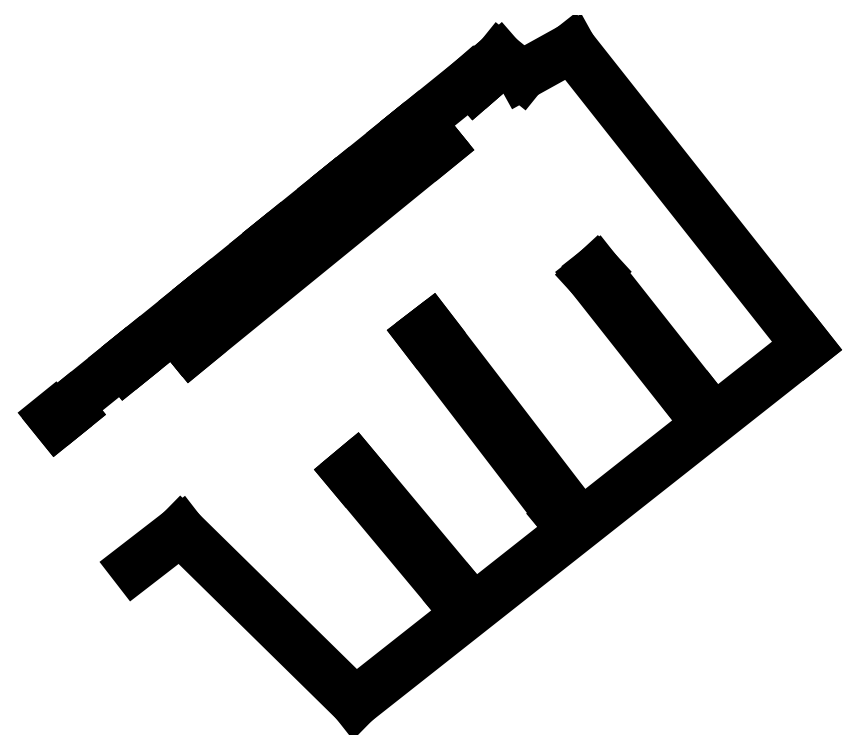
<metadata>
{"format":"dxf","ext":"dxf","renderer":"ezdxf+matplotlib","layout":"modelspace","background":"white","min_lineweight":24,"dpi":150}
</metadata>
<code>
0
SECTION
2
ENTITIES
0
LINE
8
0
10
-114
20
-76.5
30
0
11
-52.11
21
-137.3
31
0
0
LINE
8
0
10
-52.11
20
-137.3
30
0
11
108.1
21
-10.9
31
0
0
LINE
8
0
10
108.1
20
-10.9
30
0
11
24.65
21
94.77
31
0
0
LINE
8
0
10
24.65
20
94.77
30
0
11
7
21
85
31
0
0
LINE
8
0
10
7
20
85
30
0
11
-0.9415
21
91.4
31
0
0
LINE
8
0
10
-0.9415
20
91.4
30
0
11
-6
21
87
31
0
0
LINE
8
0
10
-6
20
87
30
0
11
-4.865
21
85.7
31
0
0
LINE
8
0
10
-4.865
20
85.7
30
0
11
-9.675
21
81.51
31
0
0
LINE
8
0
10
-9.675
20
81.51
30
0
11
-11.07
21
83.11
31
0
0
LINE
8
0
10
-11.07
20
83.11
30
0
11
-30.74
21
67.22
31
0
0
LINE
8
0
10
-30.74
20
67.22
30
0
11
-29.64
21
65.85
31
0
0
LINE
8
0
10
-29.64
20
65.85
30
0
11
-34.65
21
61.8
31
0
0
LINE
8
0
10
-34.65
20
61.8
30
0
11
-35.75
21
63.17
31
0
0
LINE
8
0
10
-35.75
20
63.17
30
0
11
-55.46
21
47.25
31
0
0
LINE
8
0
10
-55.46
20
47.25
30
0
11
-54.35
21
45.88
31
0
0
LINE
8
0
10
-54.35
20
45.88
30
0
11
-59.11
21
42.04
31
0
0
LINE
8
0
10
-59.11
20
42.04
30
0
11
-60.22
21
43.41
31
0
0
LINE
8
0
10
-60.22
20
43.41
30
0
11
-79.65
21
27.71
31
0
0
LINE
8
0
10
-79.65
20
27.71
30
0
11
-78.55
21
26.34
31
0
0
LINE
8
0
10
-78.55
20
26.34
30
0
11
-83.21
21
22.57
31
0
0
LINE
8
0
10
-83.21
20
22.57
30
0
11
-84.28
21
23.89
31
0
0
LINE
8
0
10
-84.28
20
23.89
30
0
11
-104.4
21
7.618
31
0
0
LINE
8
0
10
-104.4
20
7.618
30
0
11
-103.4
21
6.299
31
0
0
LINE
8
0
10
-103.4
20
6.299
30
0
11
-108.3
21
2.277
31
0
0
LINE
8
0
10
-108.3
20
2.277
30
0
11
-109.4
21
3.595
31
0
0
LINE
8
0
10
-109.4
20
3.595
30
0
11
-129.6
21
-12.71
31
0
0
LINE
8
0
10
-129.6
20
-12.71
30
0
11
-128.5
21
-14.03
31
0
0
LINE
8
0
10
-128.5
20
-14.03
30
0
11
-133.4
21
-17.93
31
0
0
LINE
8
0
10
-133.4
20
-17.93
30
0
11
-134.4
21
-16.61
31
0
0
LINE
8
0
10
-134.4
20
-16.61
30
0
11
-154.1
21
-32.49
31
0
0
LINE
8
0
10
-154.1
20
-32.49
30
0
11
-152.9
21
-33.98
31
0
0
LINE
8
0
10
-152.9
20
-33.98
30
0
11
-157.7
21
-37.91
31
0
0
LINE
8
0
10
-157.7
20
-37.91
30
0
11
-159.3
21
-35.95
31
0
0
LINE
8
0
10
-110.2
20
-11.71
30
0
11
-22.29
21
59.78
31
0
0
LINE
8
0
10
-22.29
20
59.78
30
0
11
-24.03
21
61.93
31
0
0
LINE
8
0
10
-24.03
20
61.93
30
0
11
-39.54
21
49.31
31
0
0
LINE
8
0
10
-39.54
20
49.31
30
0
11
-41.19
21
51.34
31
0
0
LINE
8
0
10
-41.19
20
51.34
30
0
11
-51
21
43.36
31
0
0
LINE
8
0
10
-49.23
20
41.19
30
0
11
-112
21
-9.51
31
0
0
LINE
8
0
10
-112
20
-9.51
30
0
11
-110.2
21
-11.71
31
0
0
LINE
8
0
10
33.44
20
15.84
30
0
11
71.24
21
-32.09
31
0
0
LINE
8
0
10
68.88
20
-33.95
30
0
11
31.23
21
13.8
31
0
0
LINE
8
0
10
31.23
20
13.8
30
0
11
33.44
21
15.84
31
0
0
LINE
8
0
10
-25.36
20
-4.569
30
0
11
24
21
-69
31
0
0
LINE
8
0
10
20.89
20
-71.38
30
0
11
-28.46
21
-6.958
31
0
0
LINE
8
0
10
-28.46
20
-6.958
30
0
11
-25.36
21
-4.569
31
0
0
LINE
8
0
10
-13.6
20
-100
30
0
11
-52
21
-54
31
0
0
LINE
8
0
10
-52
20
-54
30
0
11
-54.26
21
-55.89
31
0
0
LINE
8
0
10
-54.26
20
-55.89
30
0
11
-15.73
21
-102.1
31
0
0
LINE
8
0
10
-114
20
-76.5
30
0
11
-130.3
21
-89.1
31
0
0
LINE
8
0
10
-51
20
43.36
30
0
11
-49.33
21
41.31
31
0
0
LINE
8
0
10
71.24
20
-32.09
30
0
11
69.01
21
-33.84
31
0
0
LINE
8
0
10
24
20
-69
30
0
11
21
21
-71.5
31
0
0
LINE
8
0
10
-15.73
20
-102.1
30
0
11
-13.53
21
-100.2
31
0
0
ENDSEC
0
EOF

</code>
